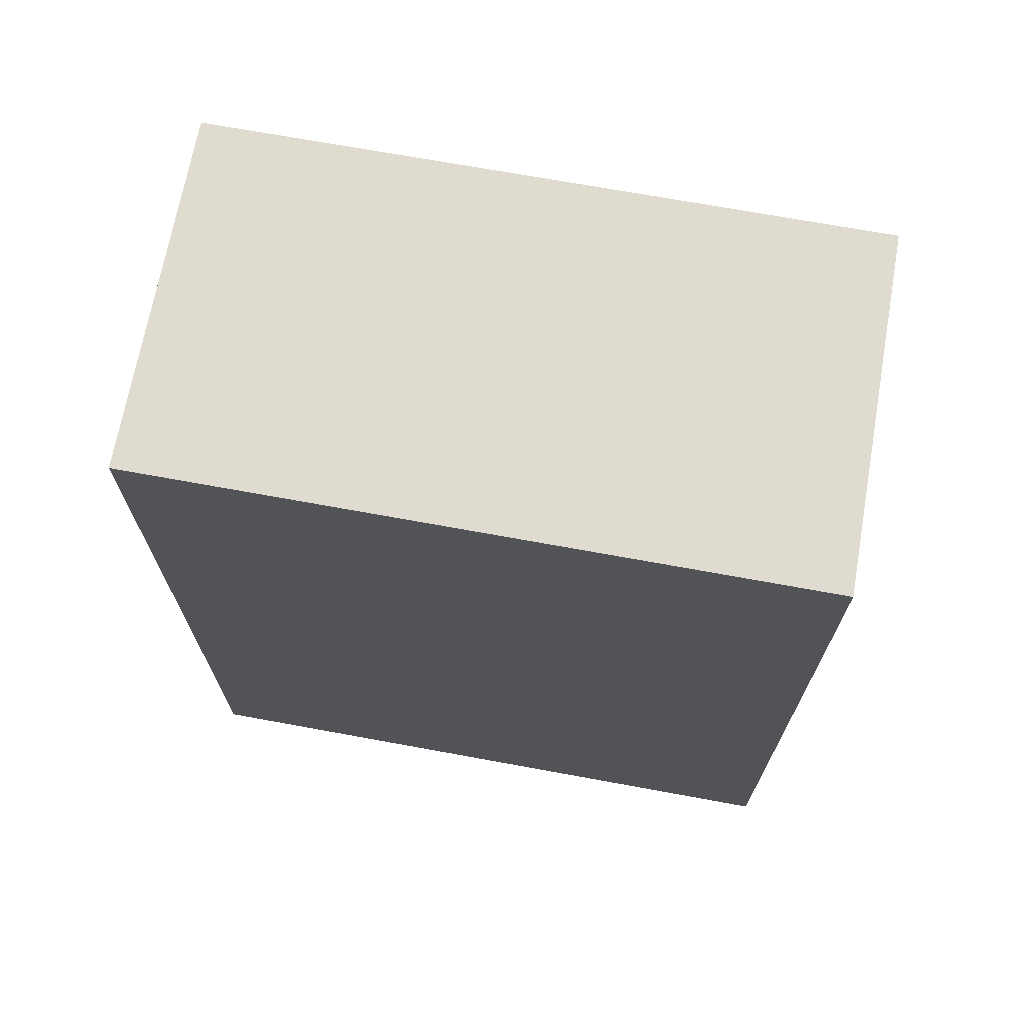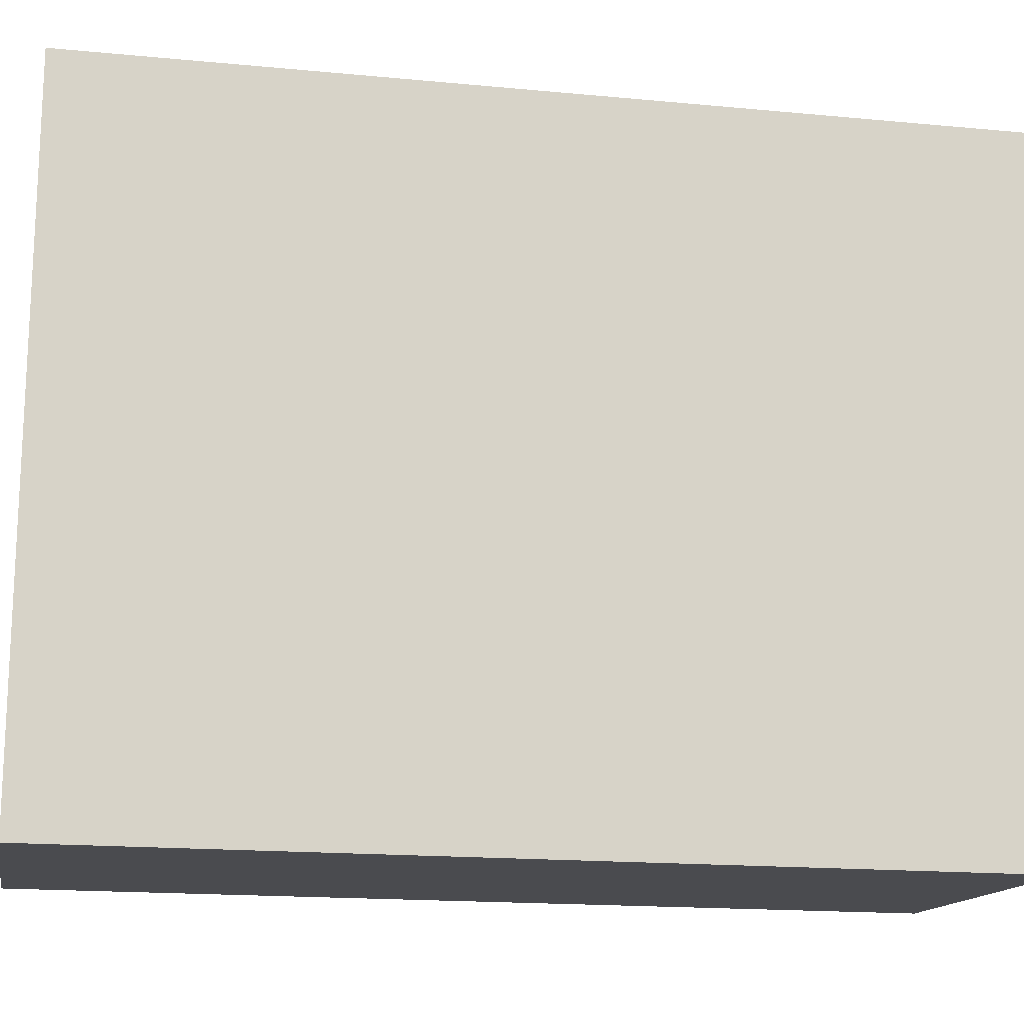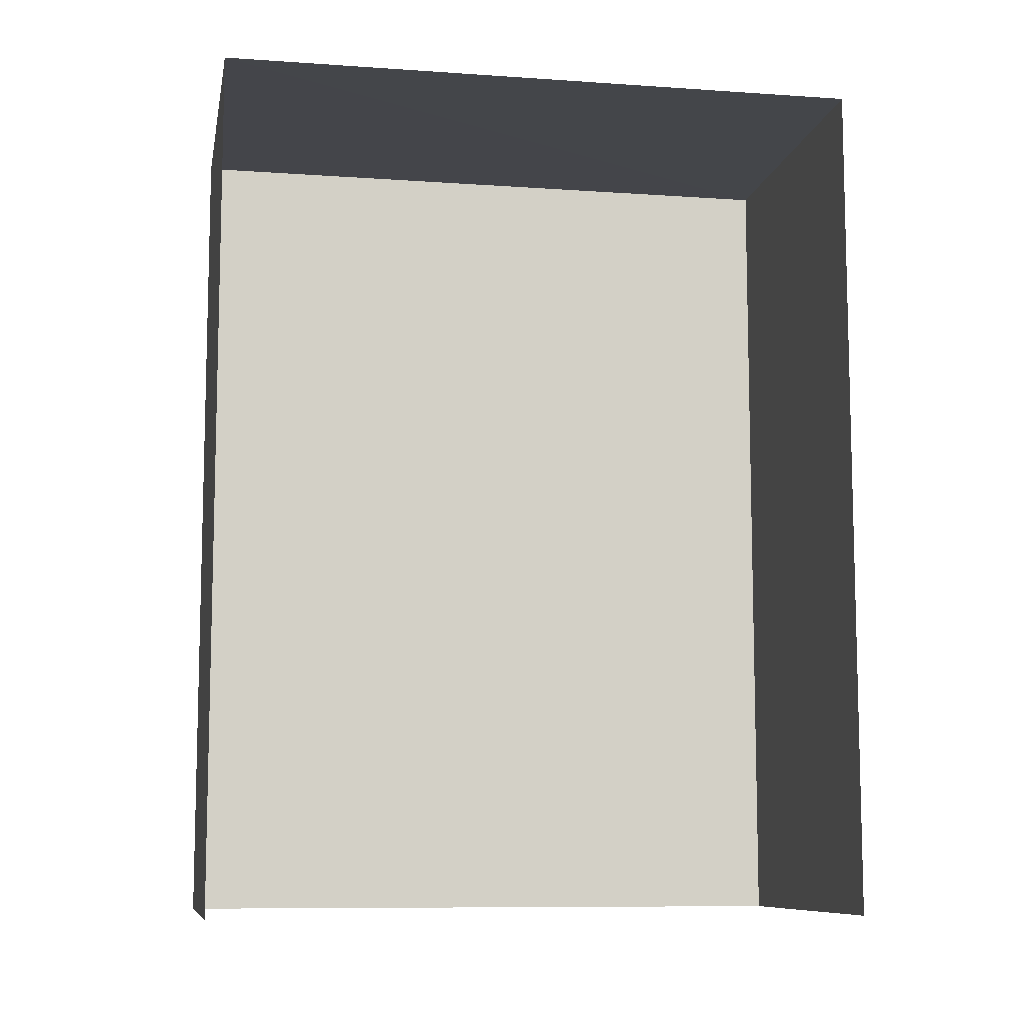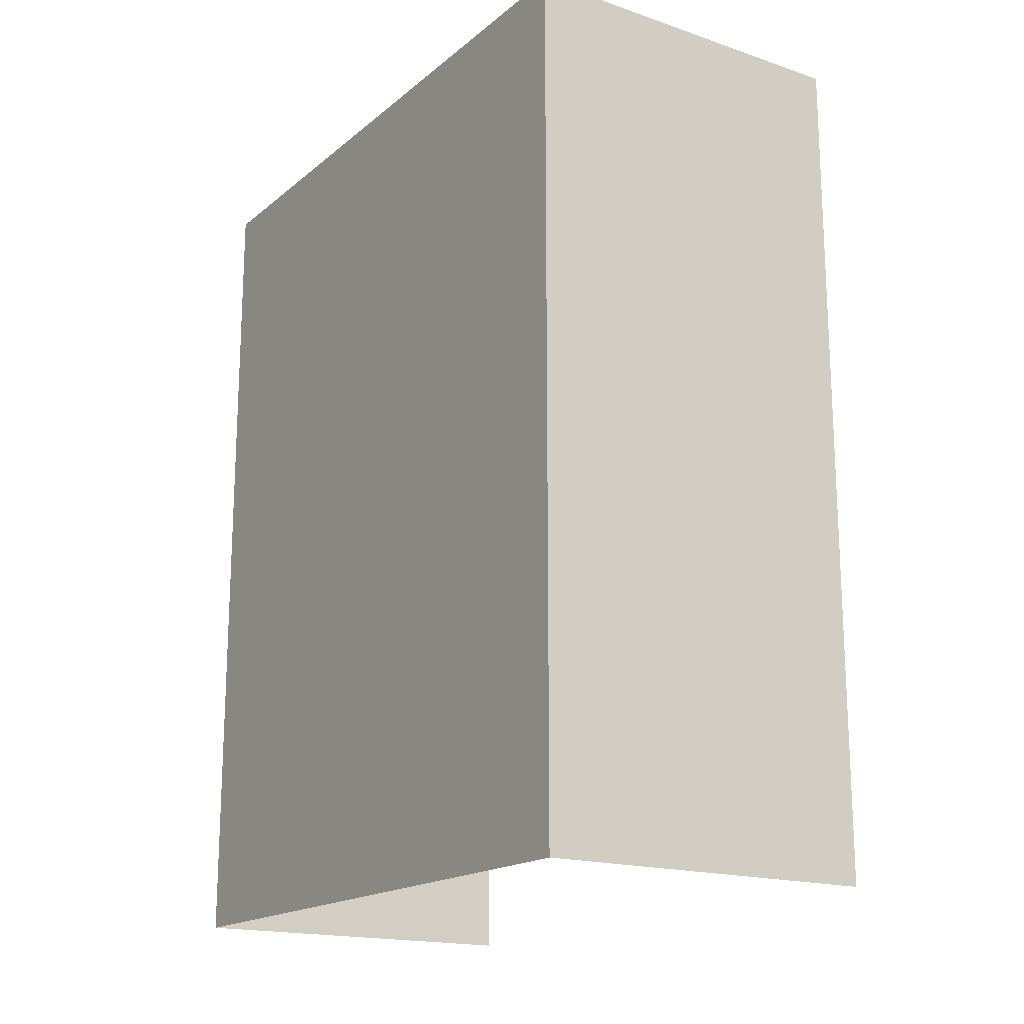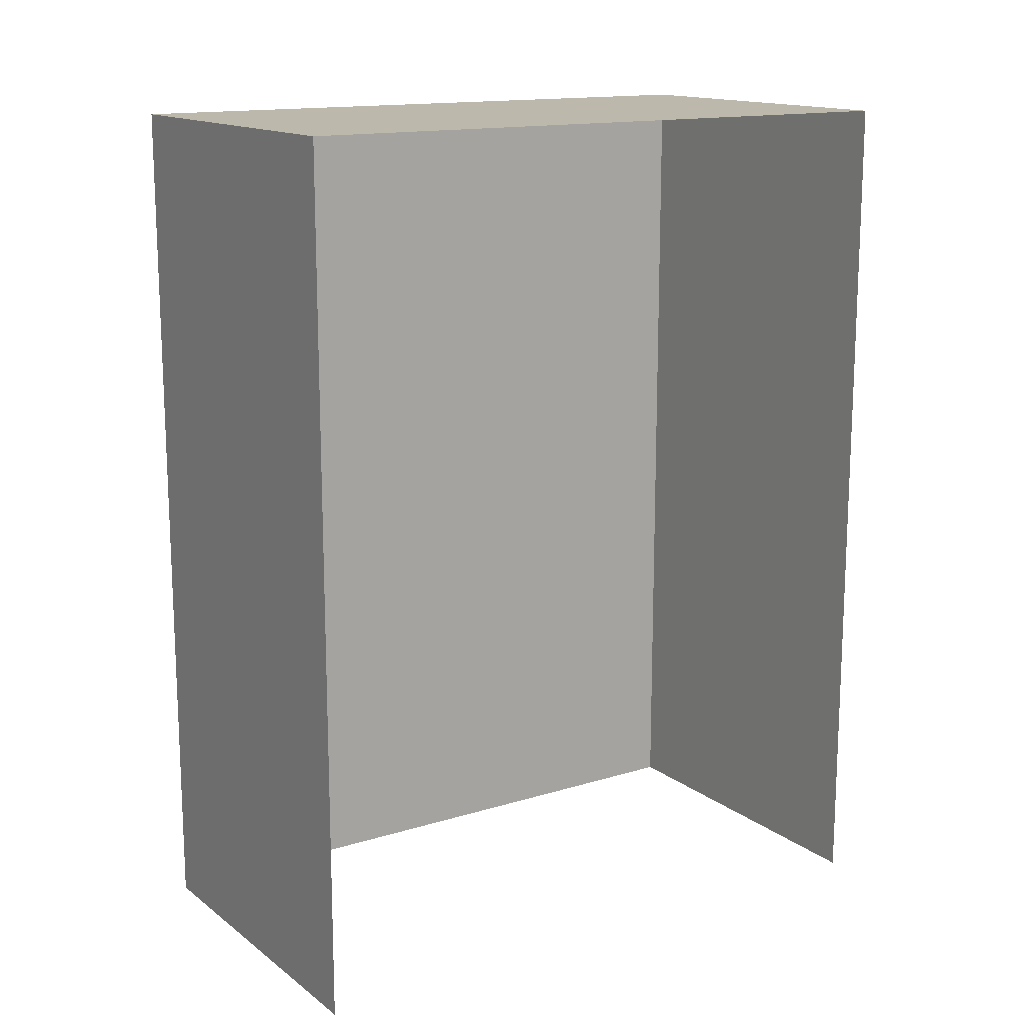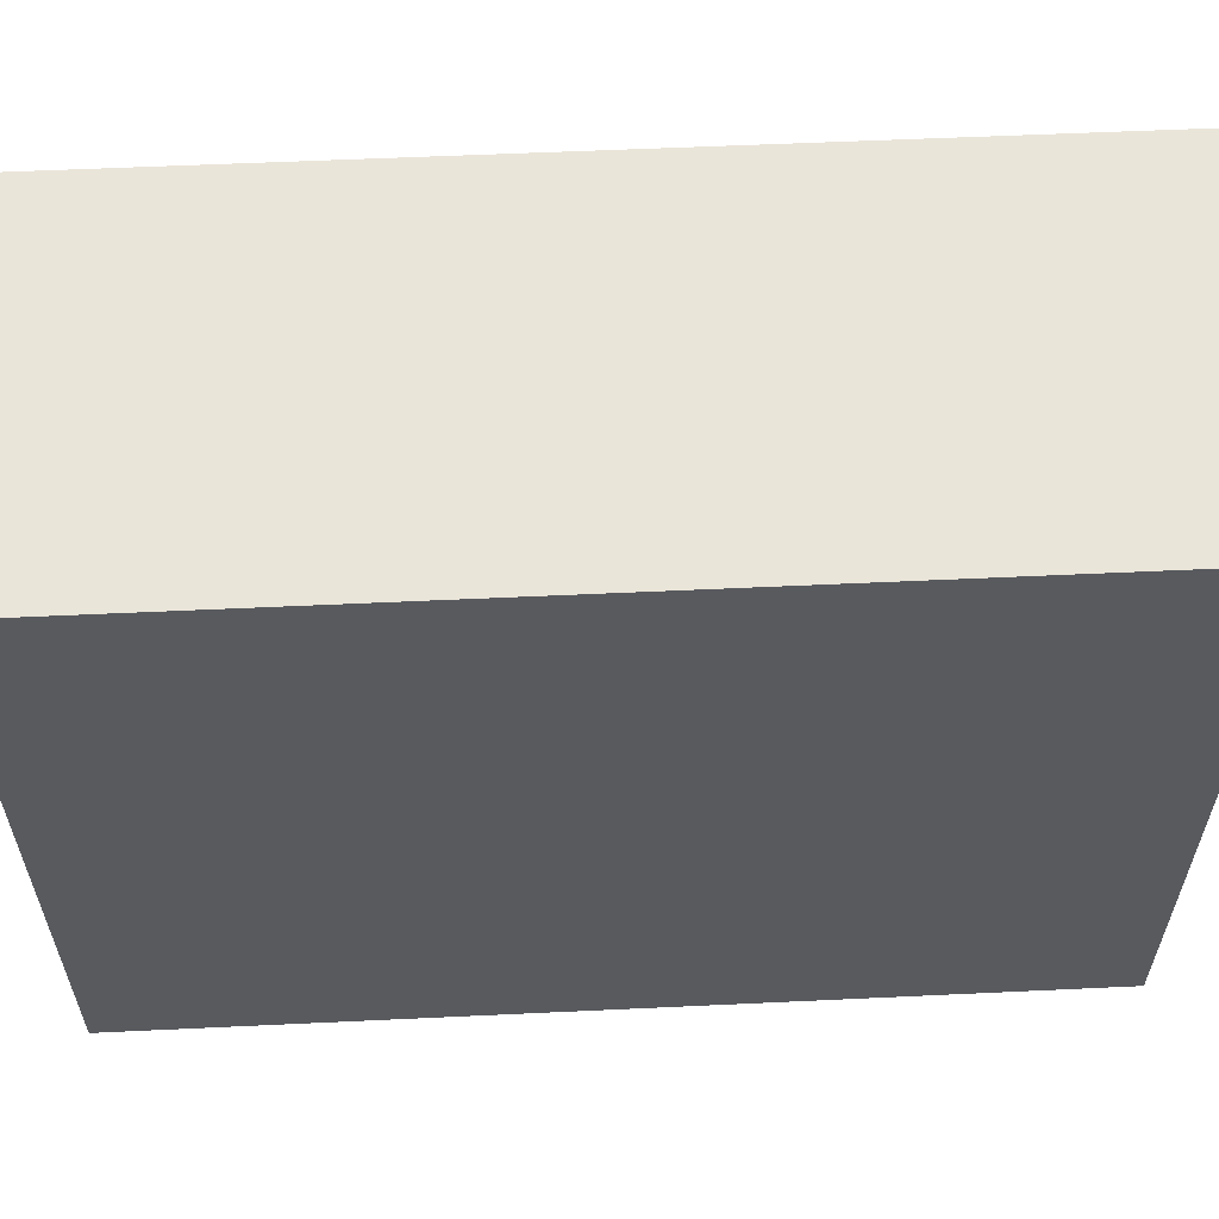
<metadata>
{"format":"obj","ext":"obj","renderer":"f3d","projection":"perspective","resolution":1024,"background":"white","views":[{"elev":69.7,"azim":97.6,"up":"+Z"},{"elev":-16.8,"azim":79.1,"up":"+Y"},{"elev":-9.3,"azim":-103.1,"up":"+Z"},{"elev":-17.6,"azim":144.2,"up":"+Z"},{"elev":14.8,"azim":-126.1,"up":"+Z"},{"elev":56.1,"azim":87.2,"up":"+Y"}]}
</metadata>
<code>
v -3.734e+05 -1.044e+05 25.69
v -3.734e+05 -1.044e+05 25.69
v -3.734e+05 -1.044e+05 25.69
v -3.734e+05 -1.044e+05 25.69
v -3.734e+05 -1.044e+05 31.97
v -3.734e+05 -1.044e+05 31.97
v -3.734e+05 -1.044e+05 31.97
v -3.734e+05 -1.044e+05 31.97
f 1 2 3
f 4 1 3
f 7 3 2
f 8 7 2
f 5 6 7
f 8 5 7
f 5 2 1
f 5 8 2
f 6 1 4
f 6 5 1
f 6 4 3
f 7 6 3

</code>
